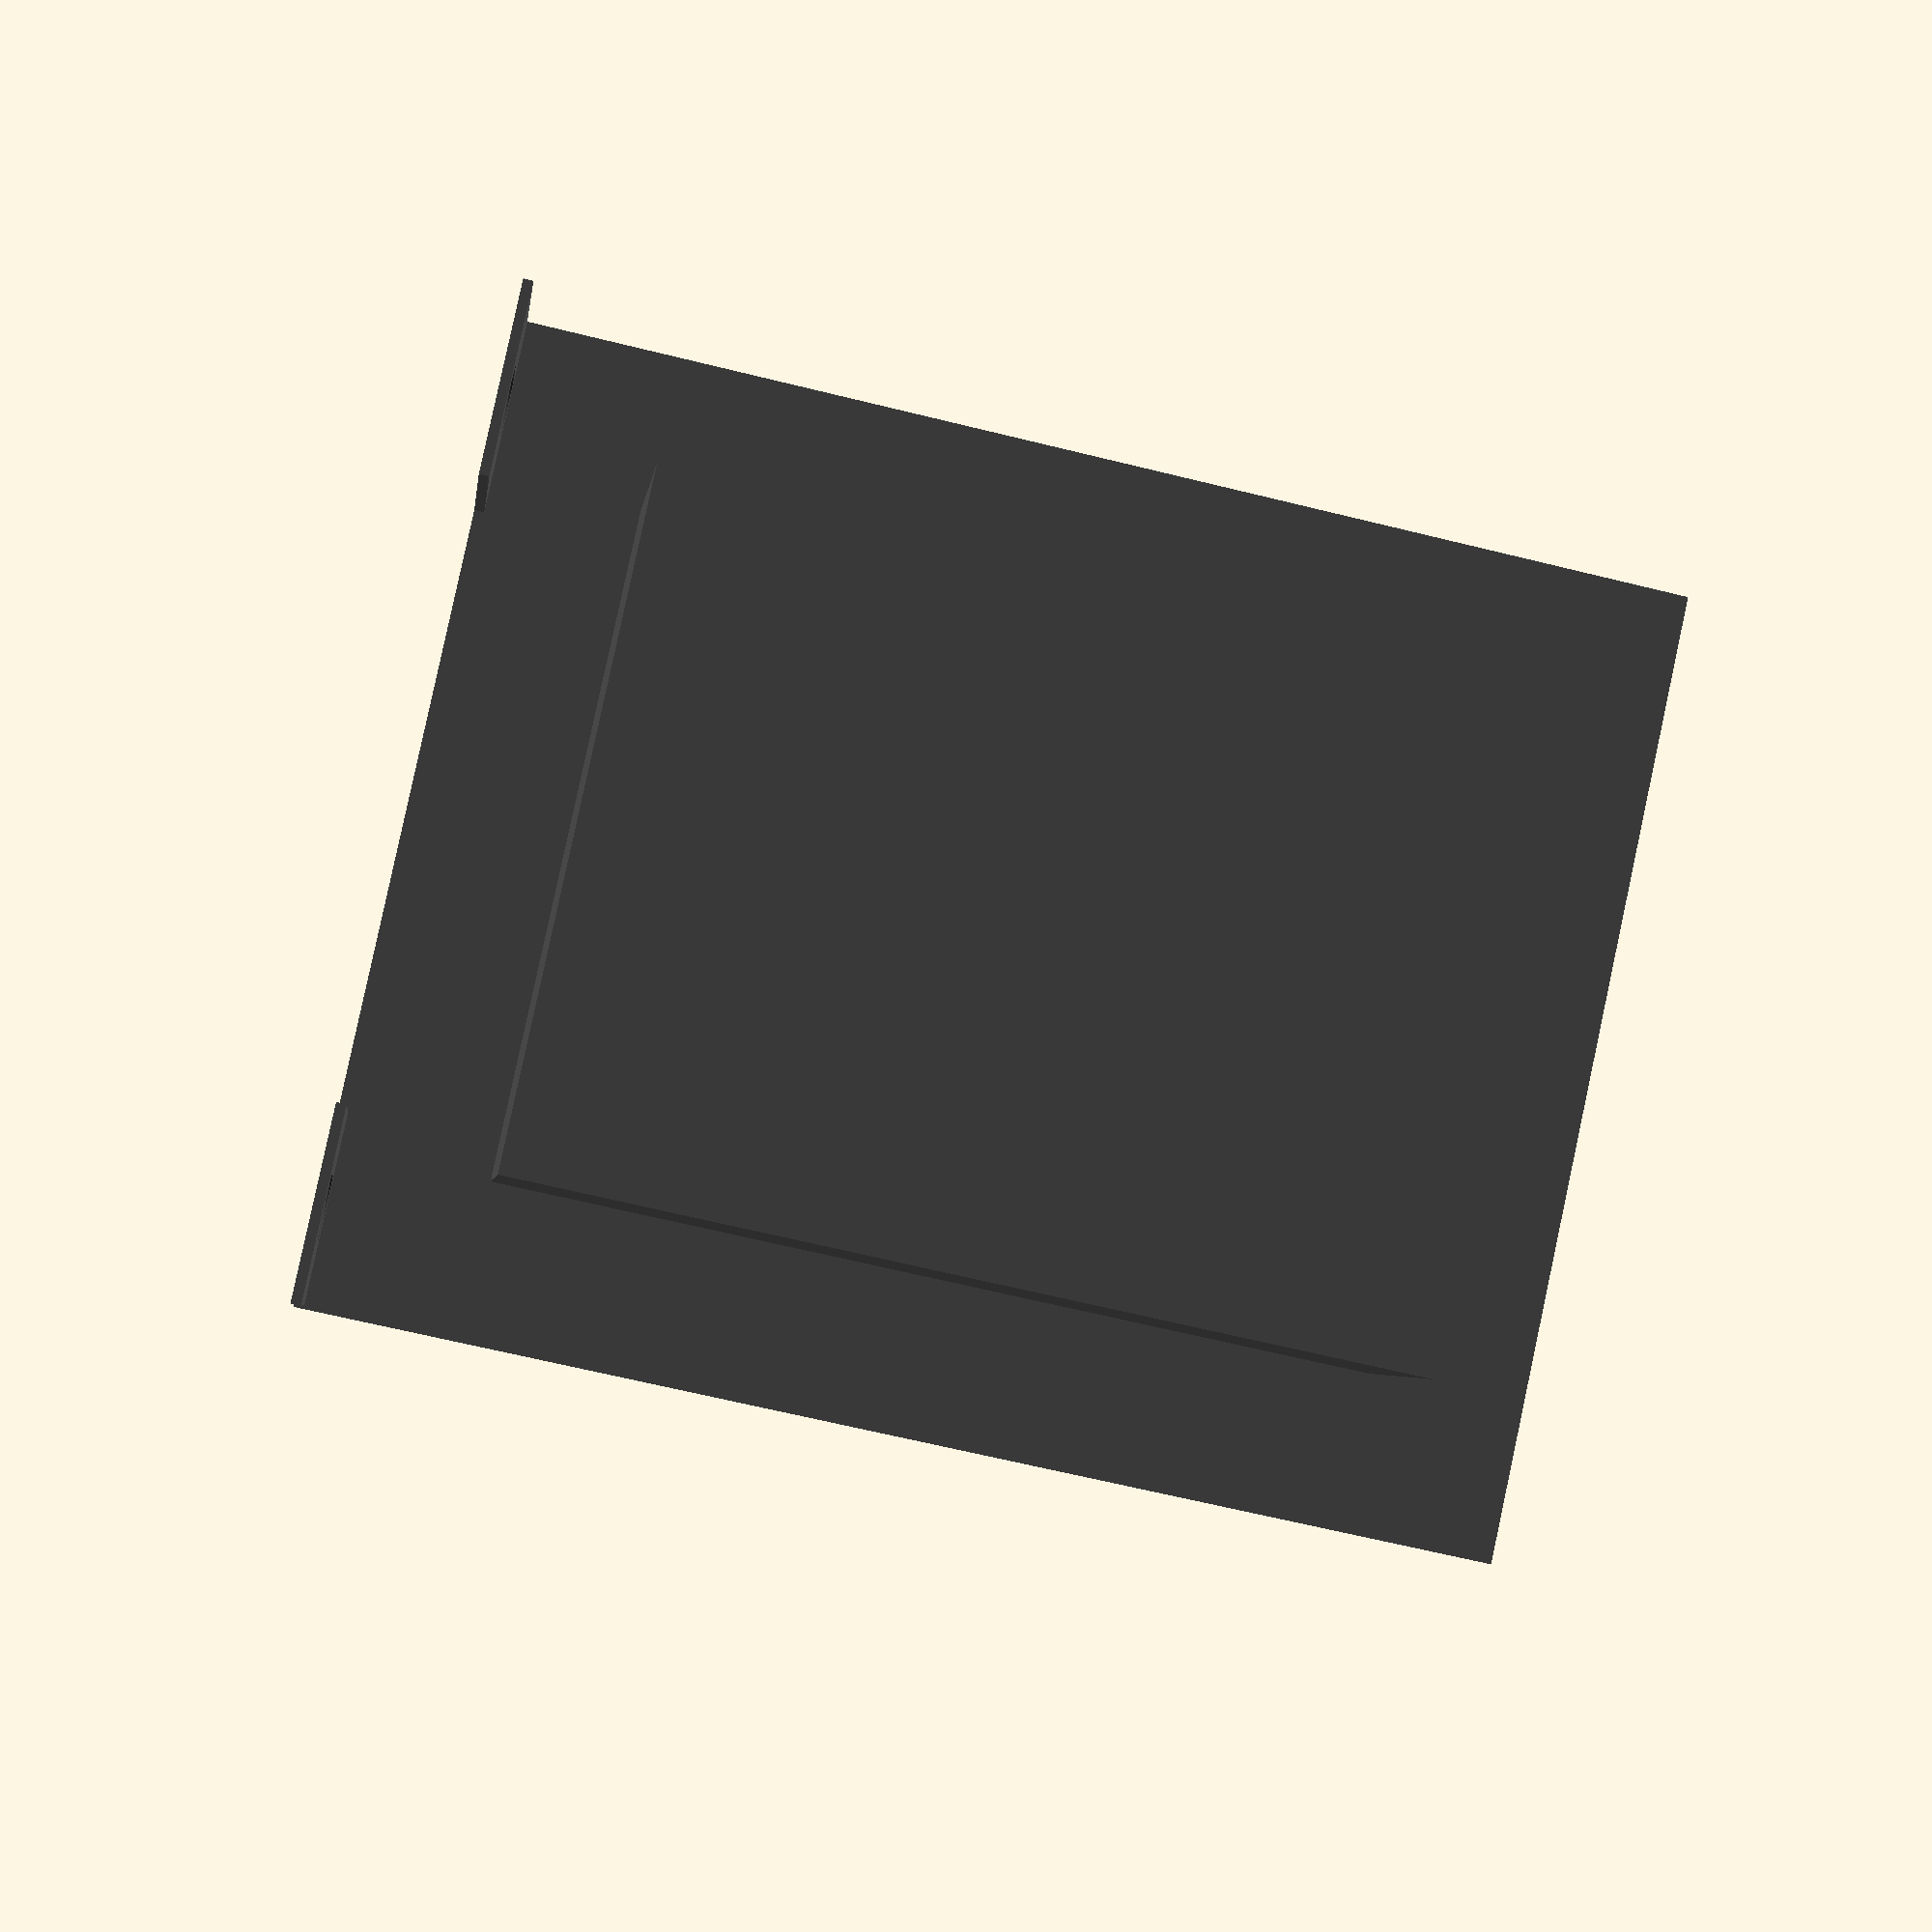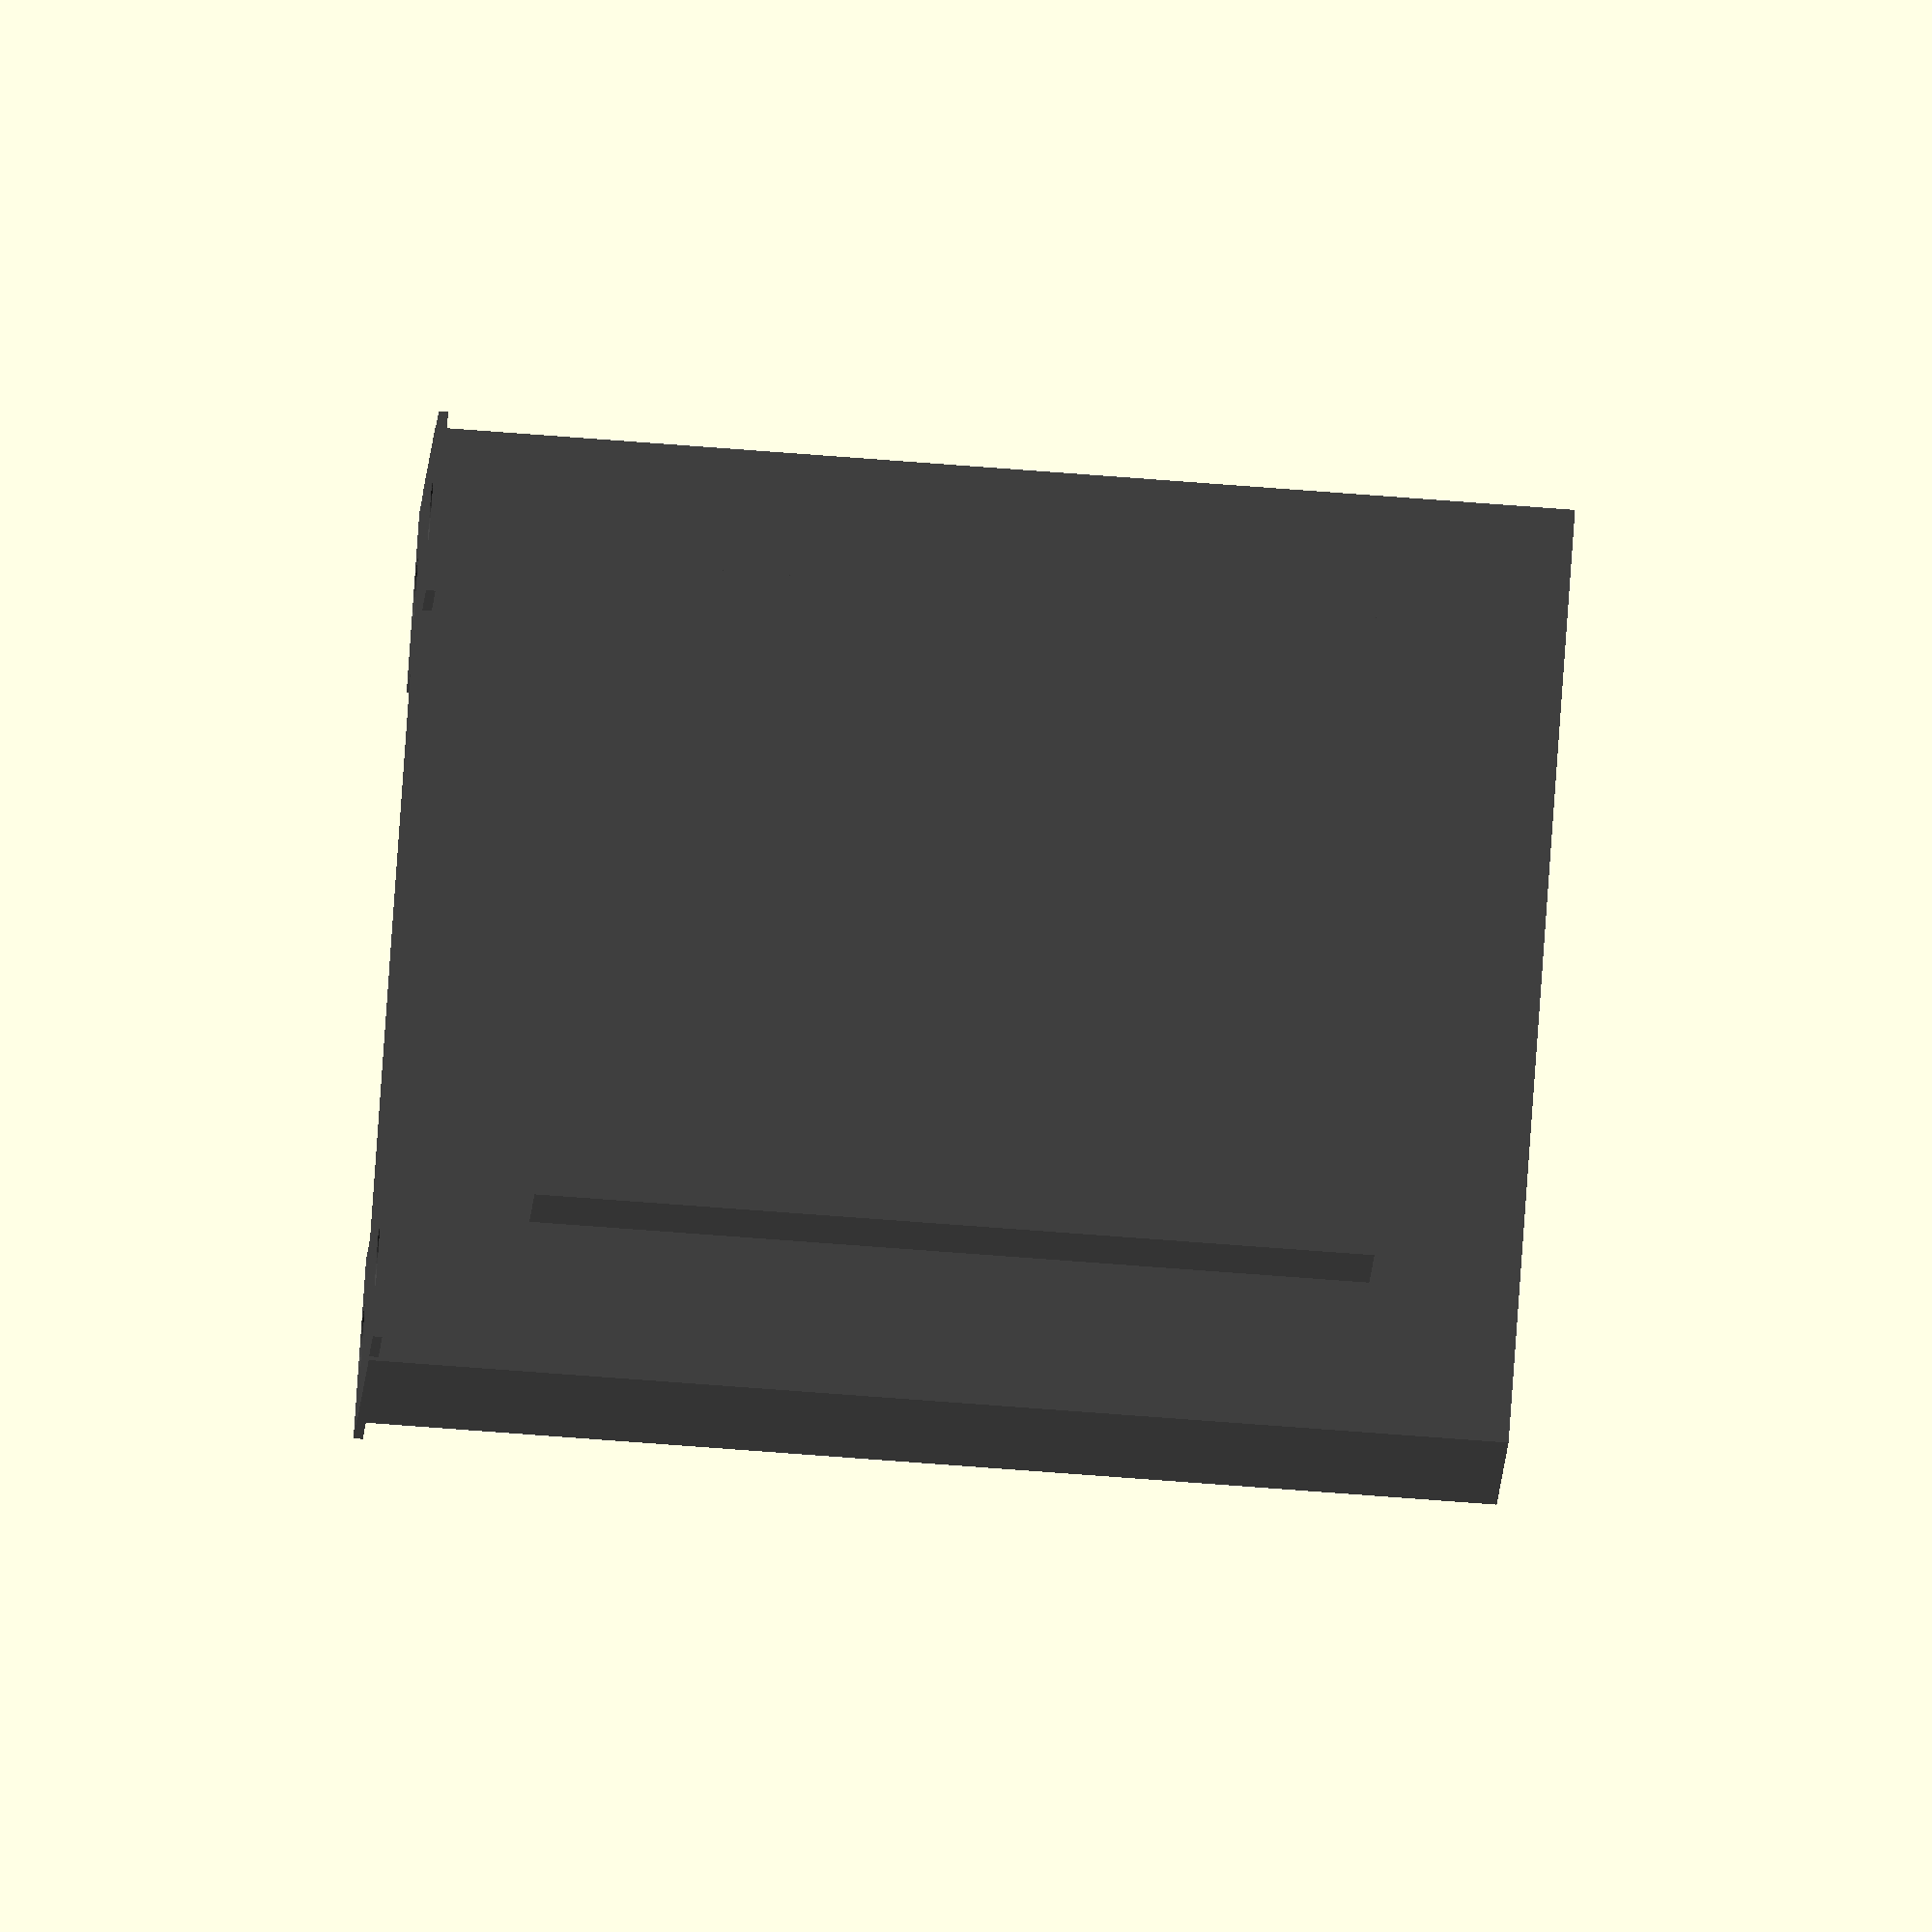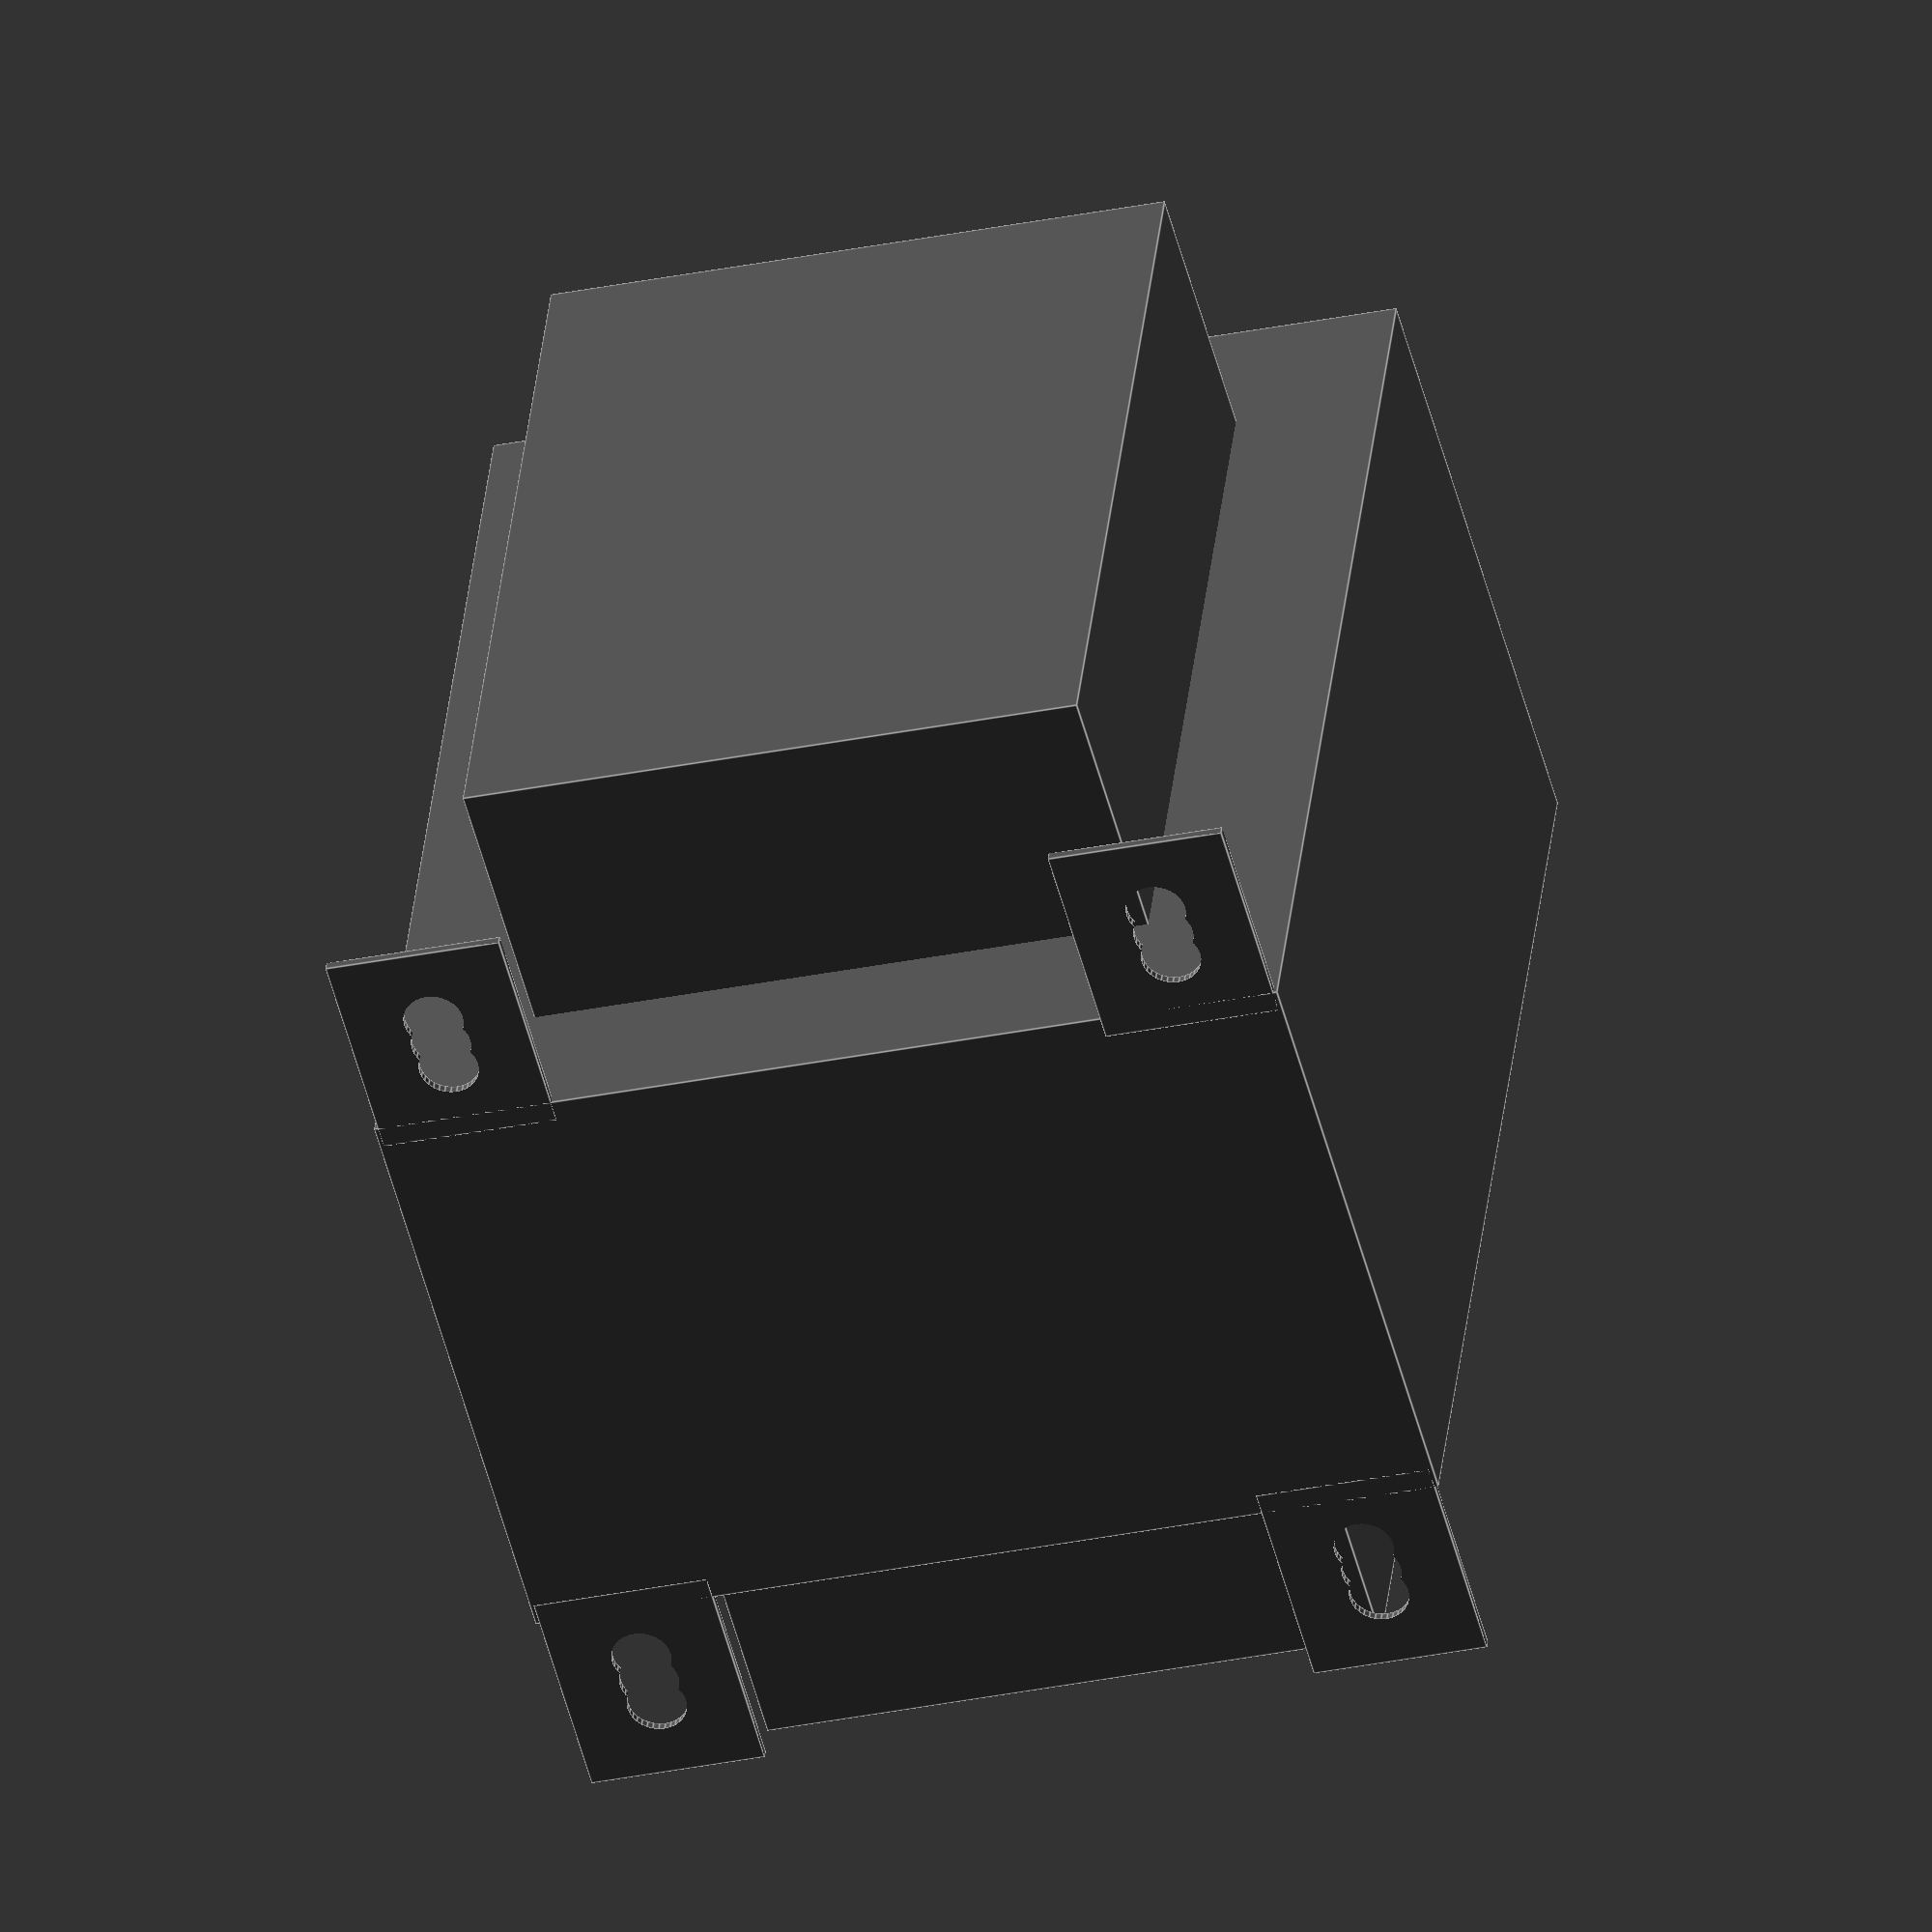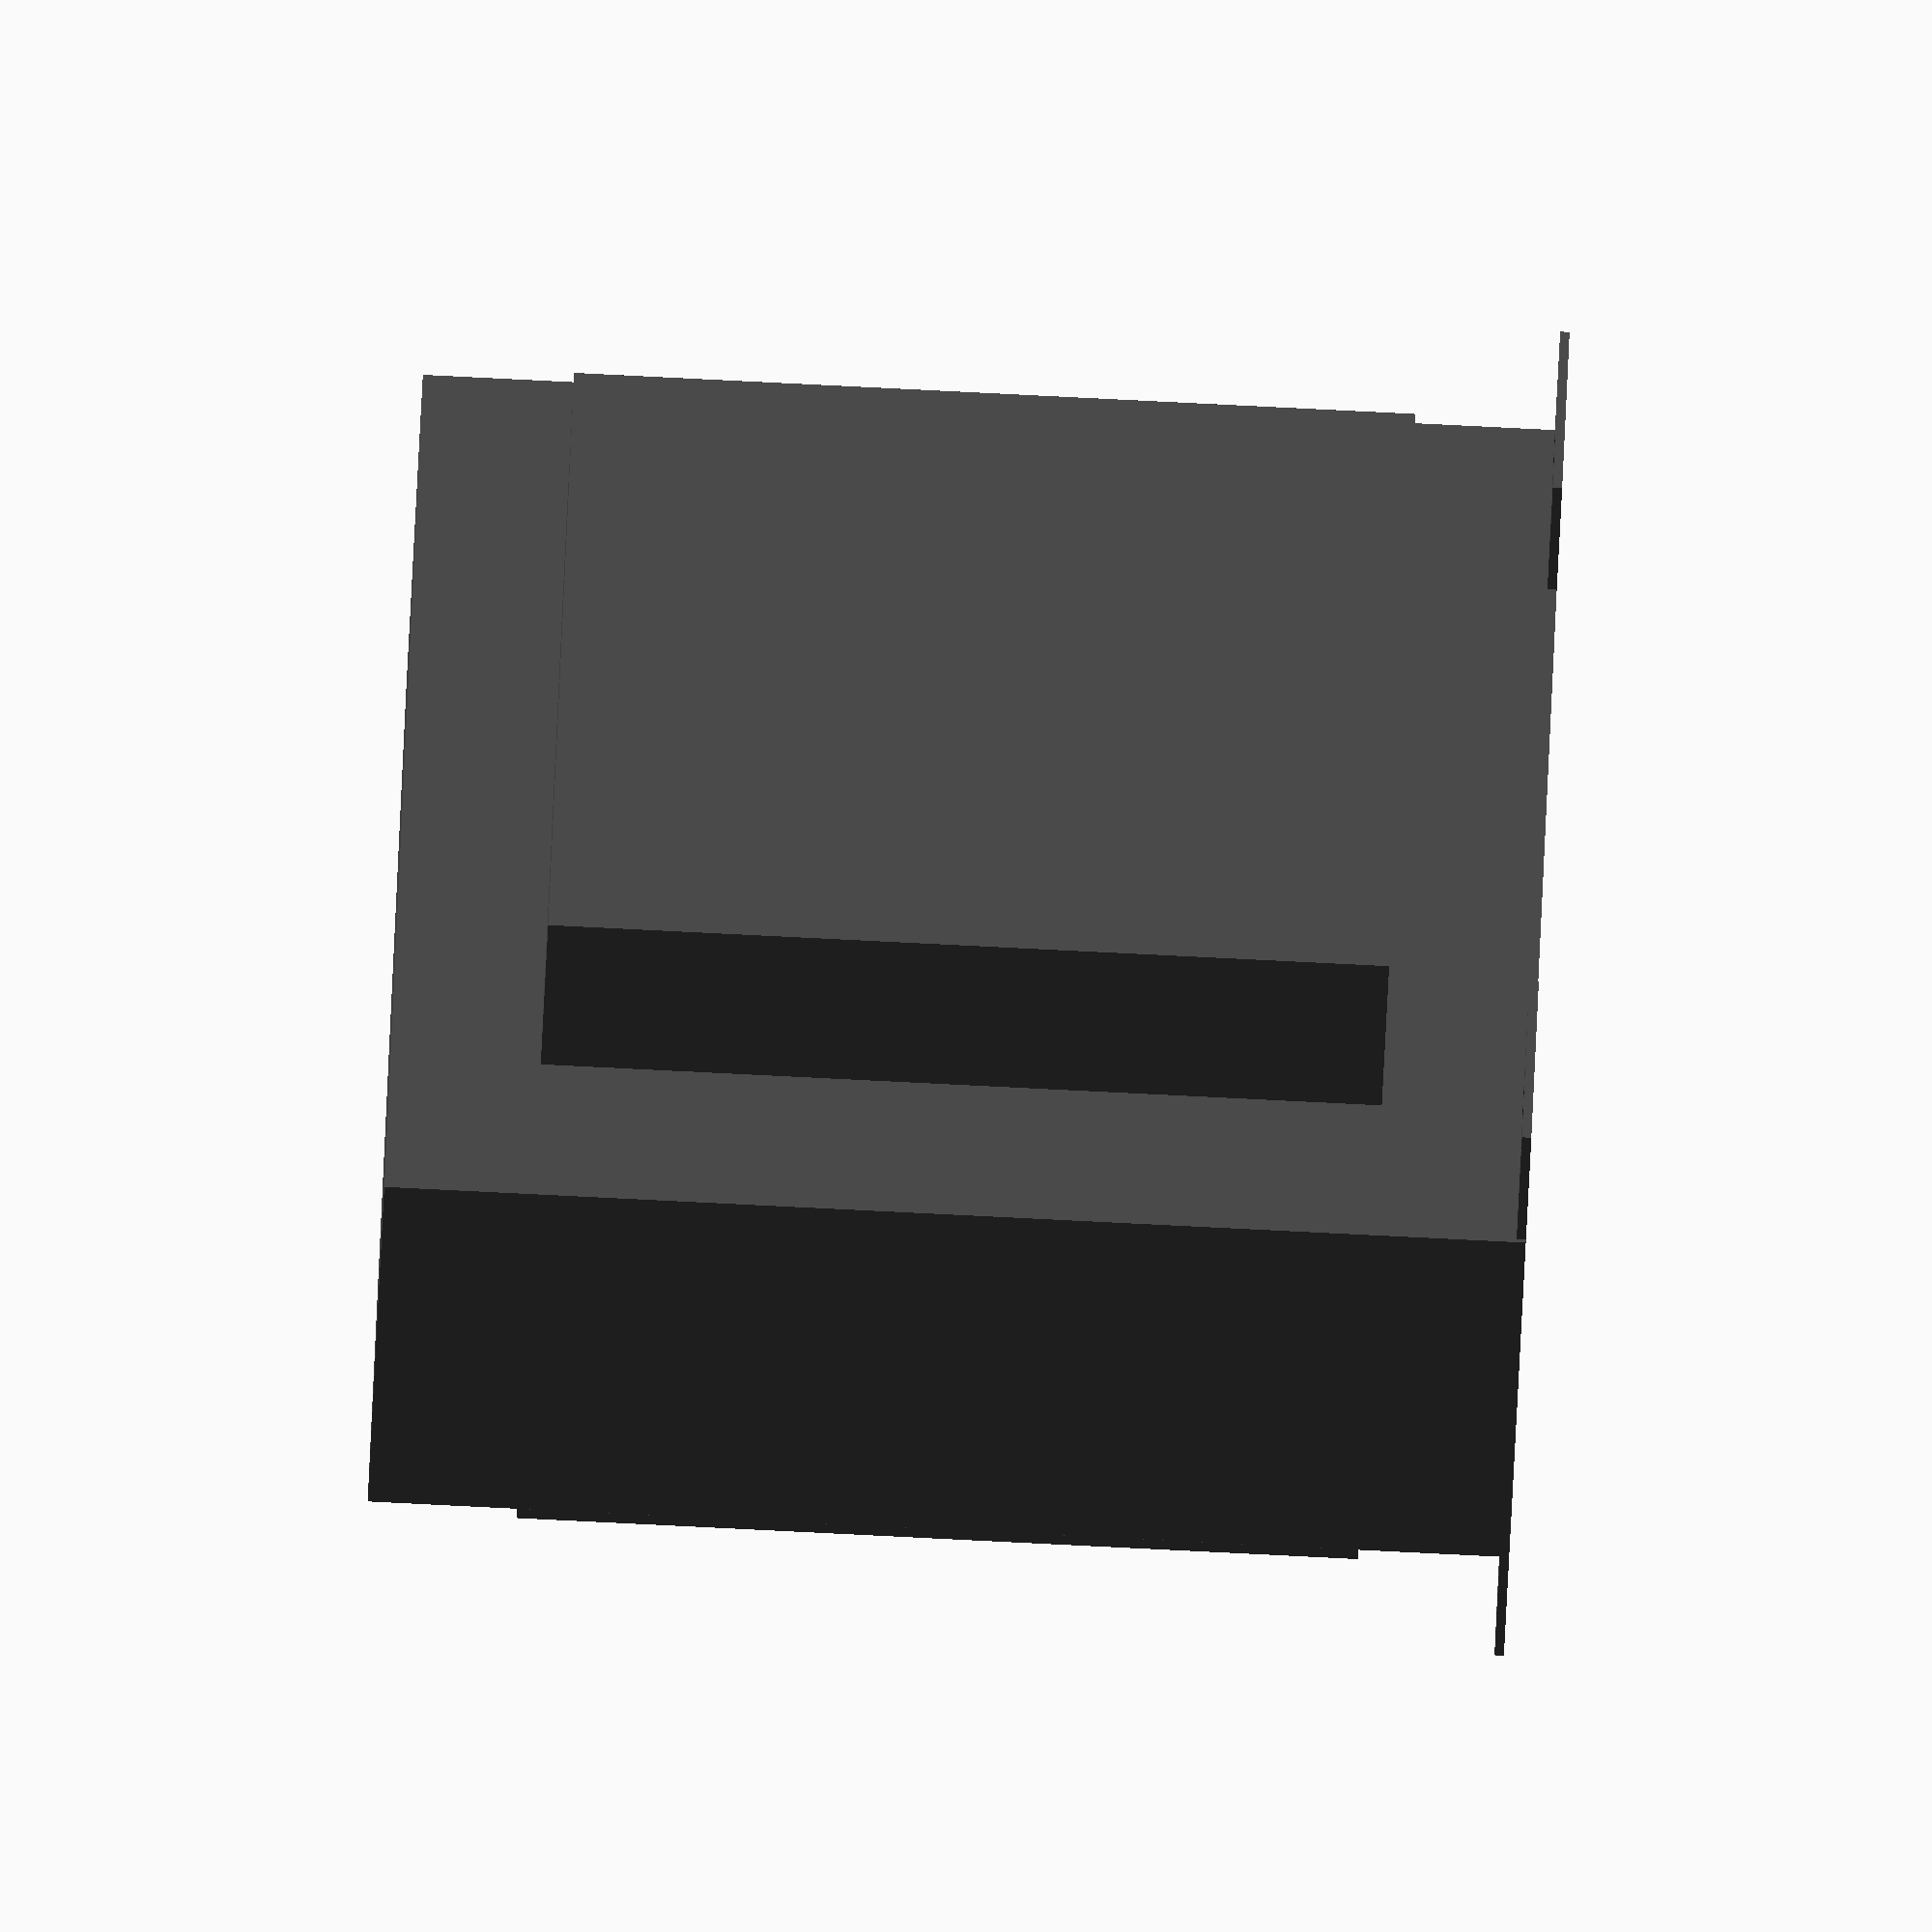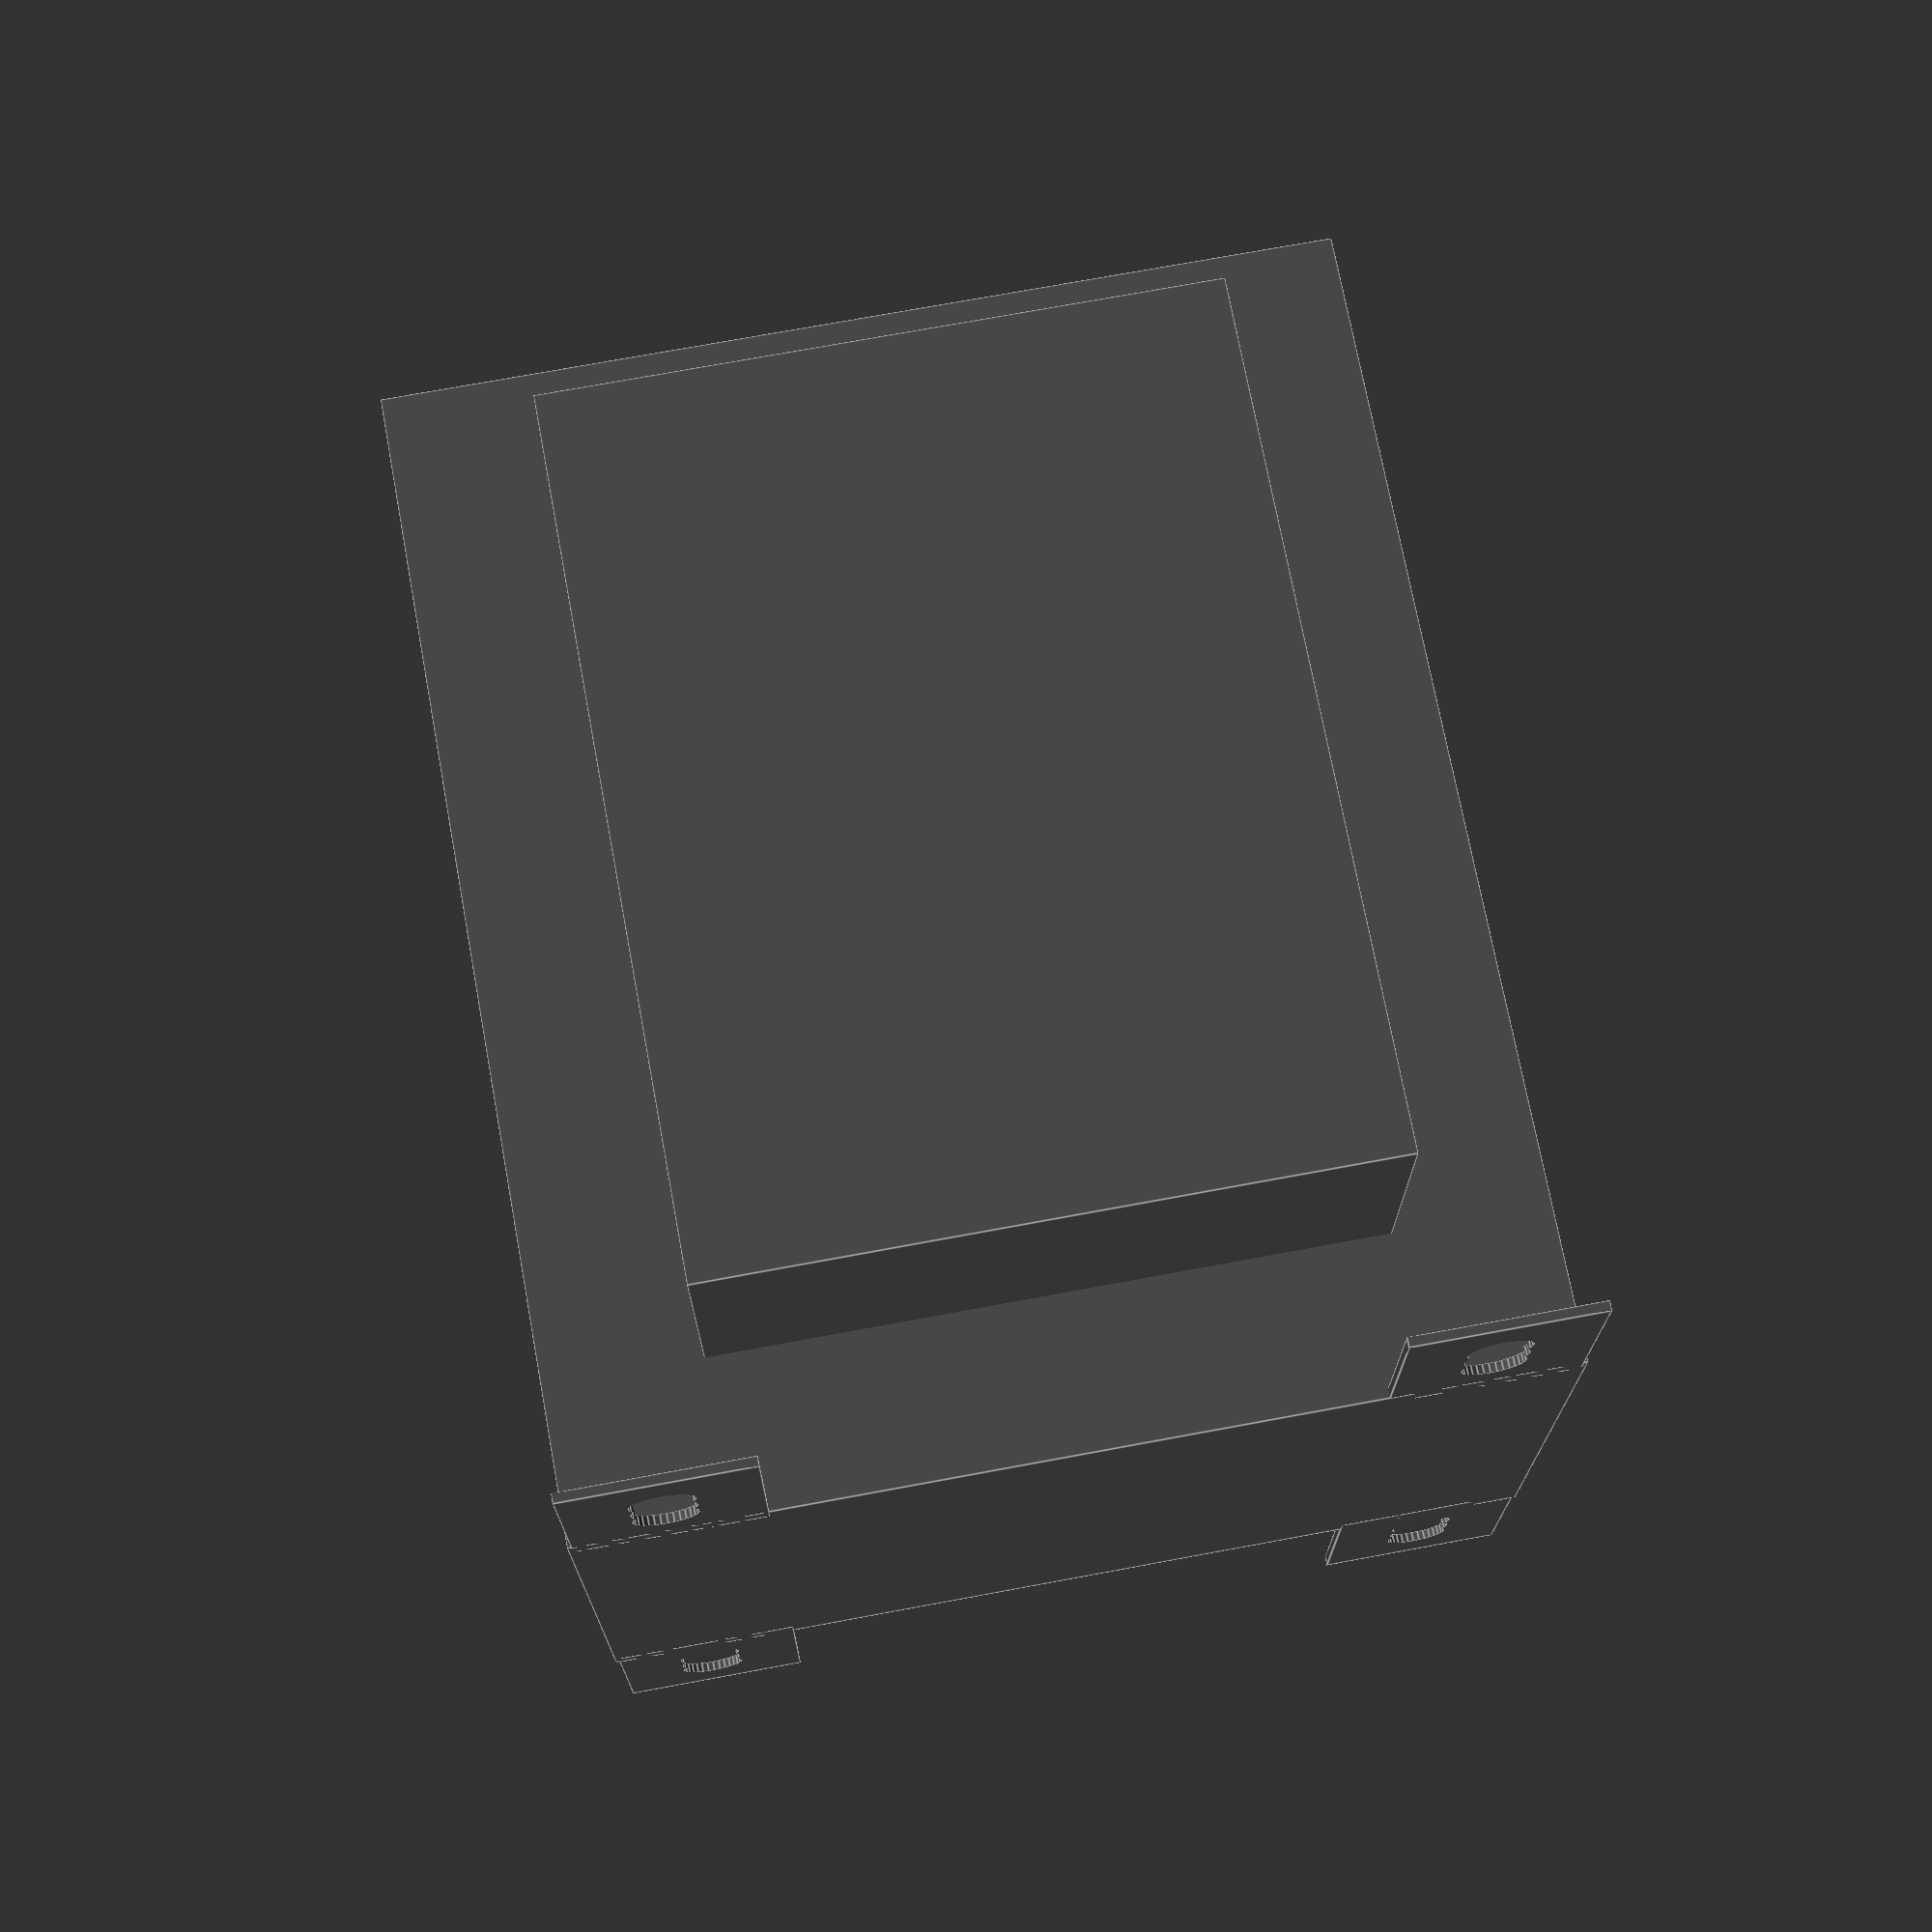
<openscad>

$fn=32;
e = 0.001;

/* datasheet dims */
A = 3.125;
B = 3.936;
C = 3.800;
D = 2.500;
E = 2.688;
GX = 0.203;
GY = 0.400;

/* core dims (estimated) */
core_X = A;
core_Y = E-GY-0.2;
core_Z = C;

/* bell dims (estimated) */
bell_X = A-1.0;
bell_Y = B;
bell_Z = C-1.0;
bell_up = 0.5;

/* mounting tabs */
tab_X = 0.6;
tab_Y = 0.75;
tab_Z = 0.03125;

module tab() {
     difference() {
	  cube( [tab_X, tab_Y, tab_Z]);
	  translate( [tab_X/2, tab_Y/2+GY/2-GX/2, -e])
	       cylinder( d=GX, h=tab_Z+2*e);
	  translate( [tab_X/2, tab_Y/2-GY/2+GX/2, -e])
	       cylinder( d=GX, h=tab_Z+2*e);
	  translate( [tab_X/2, tab_Y/2, -e])
	       cylinder( d=GX, h=tab_Z+2*e);
     }
}

module 272hx() {
     color( [0.3, 0.3, 0.3]) {
	  /* core */
	  translate( [-core_X/2, -core_Y/2, 0])
	       cube( [core_X, core_Y, core_Z]);
	  /* bell */
	  translate( [-bell_X/2, -bell_Y/2, bell_up])
	       cube( [bell_X, bell_Y, bell_Z]);
	  translate( [-(D/2)-tab_X/2, -E/2-tab_Y/2, 0])
	       tab();
	  translate( [(D/2)-tab_X/2, -E/2-tab_Y/2, 0])
	       tab();
	  translate( [-(D/2)-tab_X/2, E/2-tab_Y/2, 0])
	       tab();
	  translate( [(D/2)-tab_X/2, E/2-tab_Y/2, 0])
	       tab();
     }
}


272hx();

</openscad>
<views>
elev=244.8 azim=209.7 roll=284.0 proj=p view=solid
elev=80.8 azim=14.9 roll=265.8 proj=o view=wireframe
elev=323.0 azim=195.0 roll=186.0 proj=o view=edges
elev=87.1 azim=327.0 roll=87.2 proj=o view=wireframe
elev=287.5 azim=0.1 roll=169.5 proj=p view=edges
</views>
